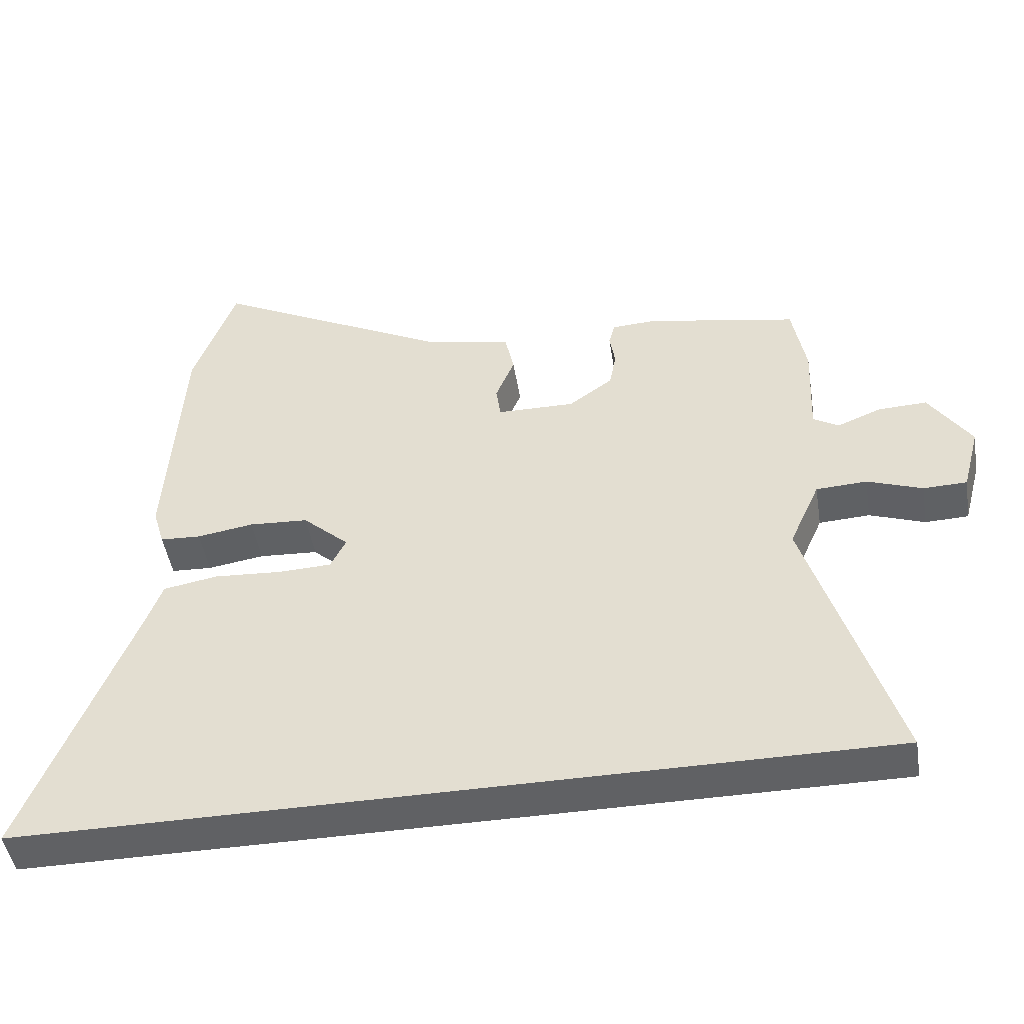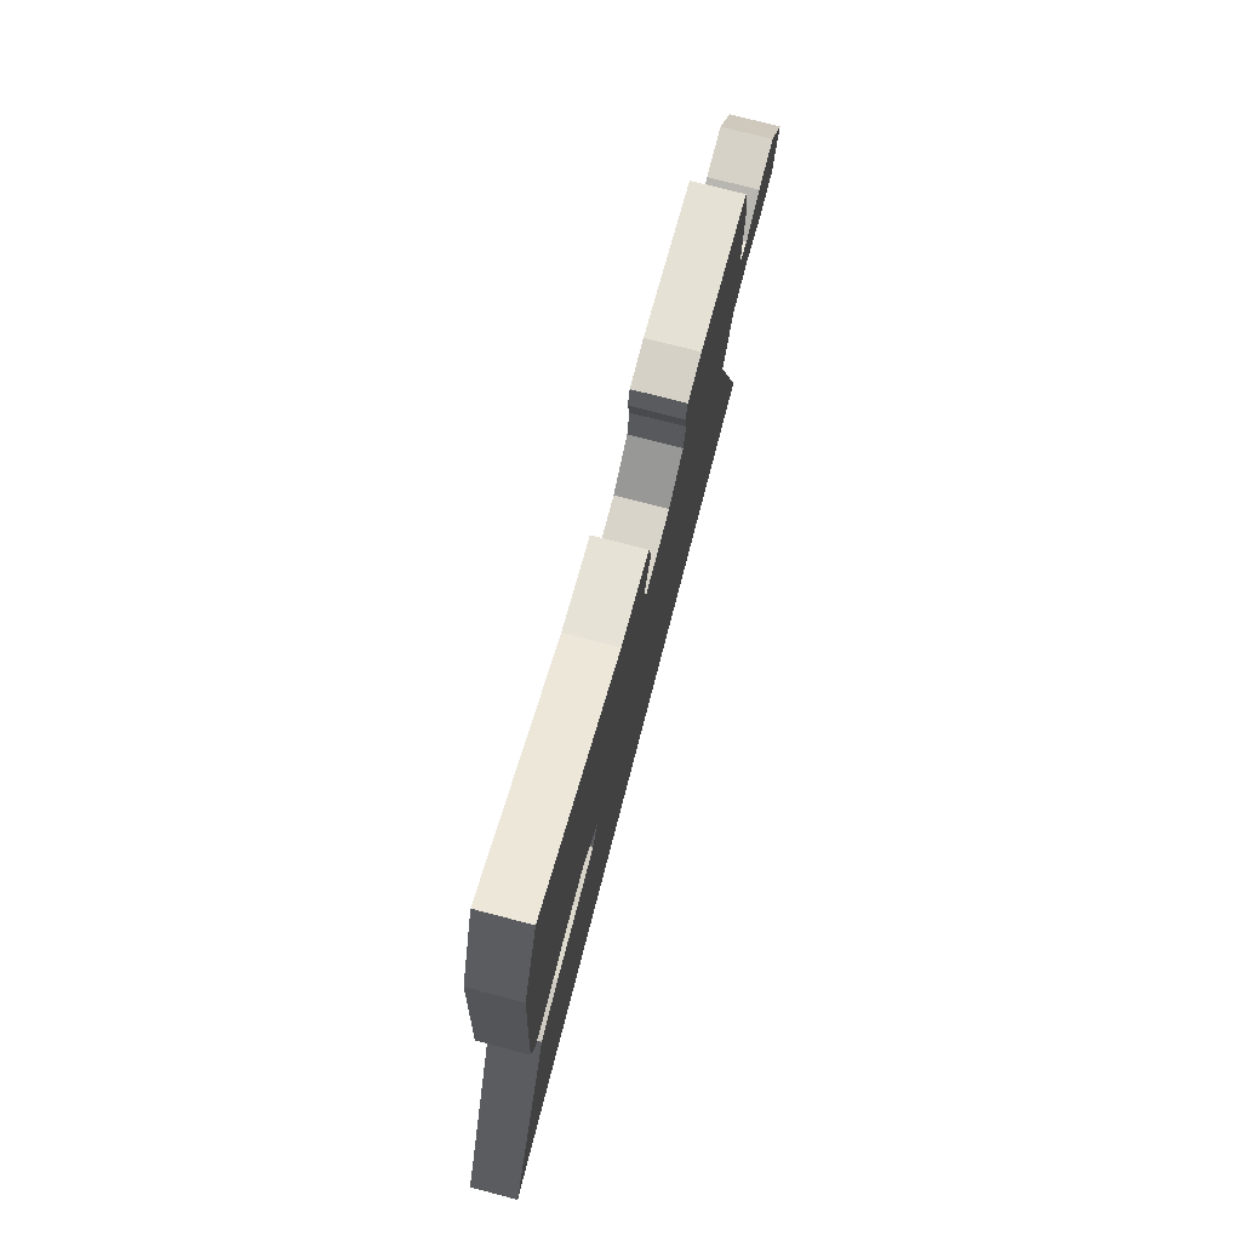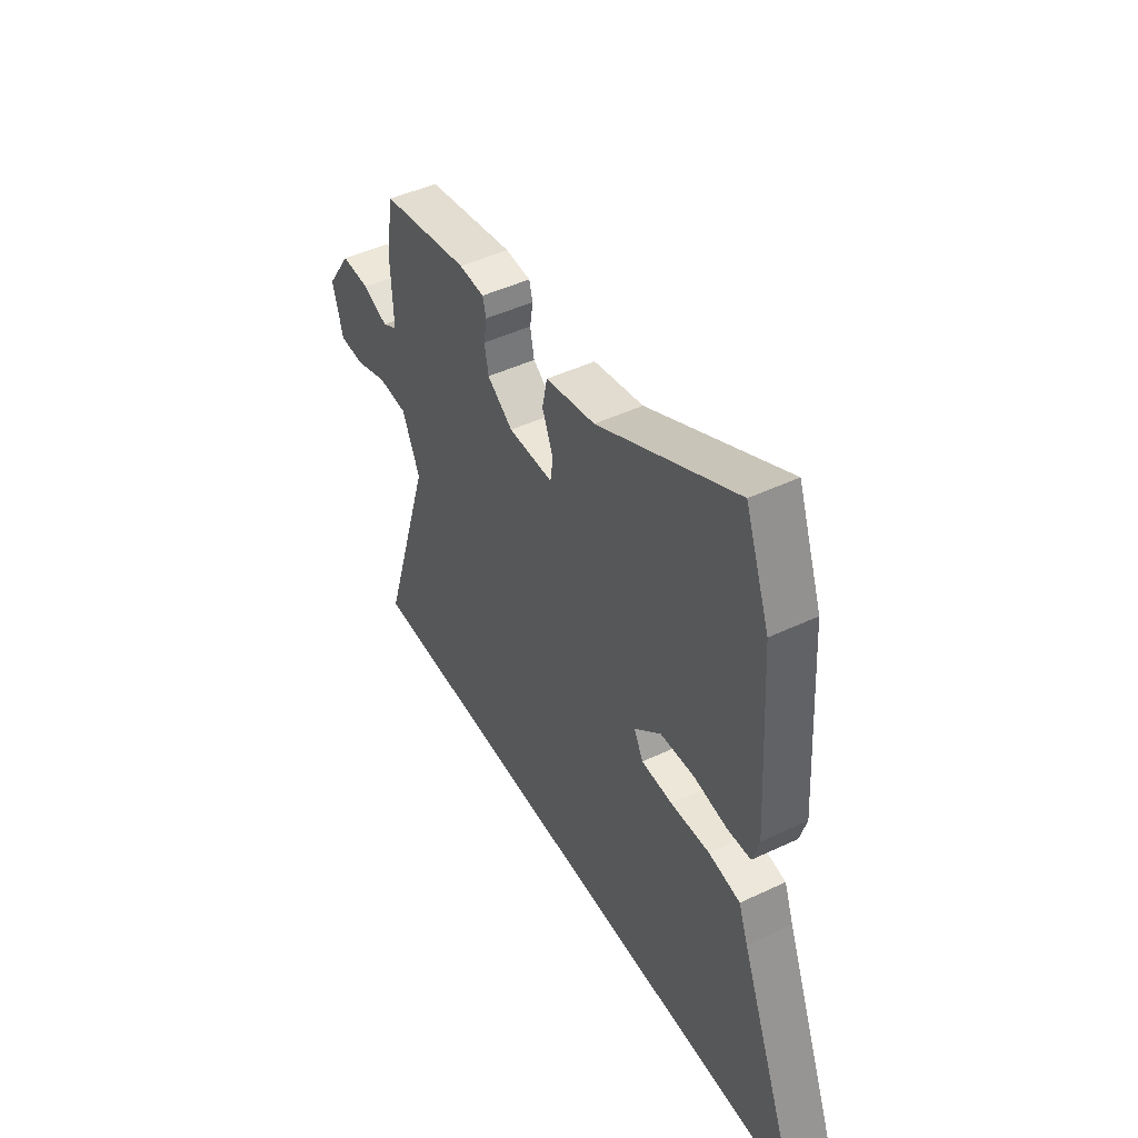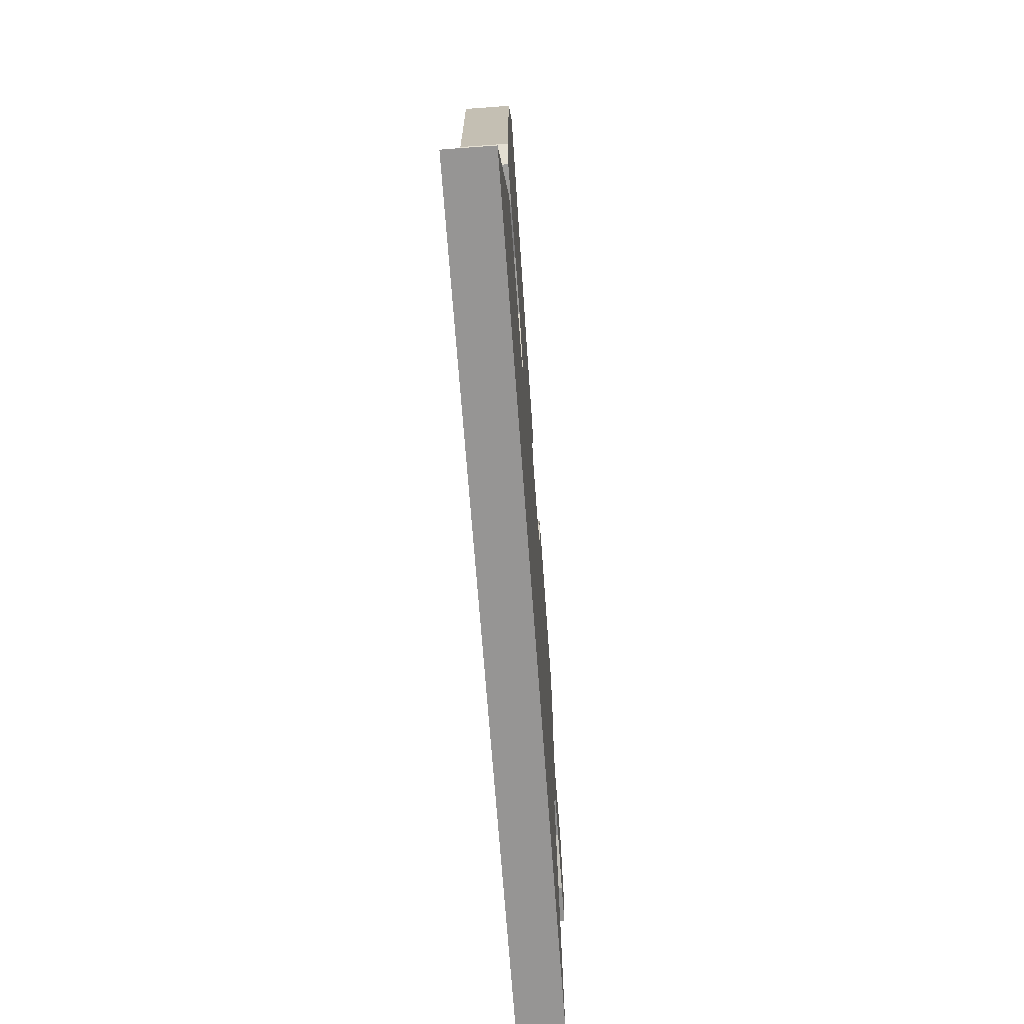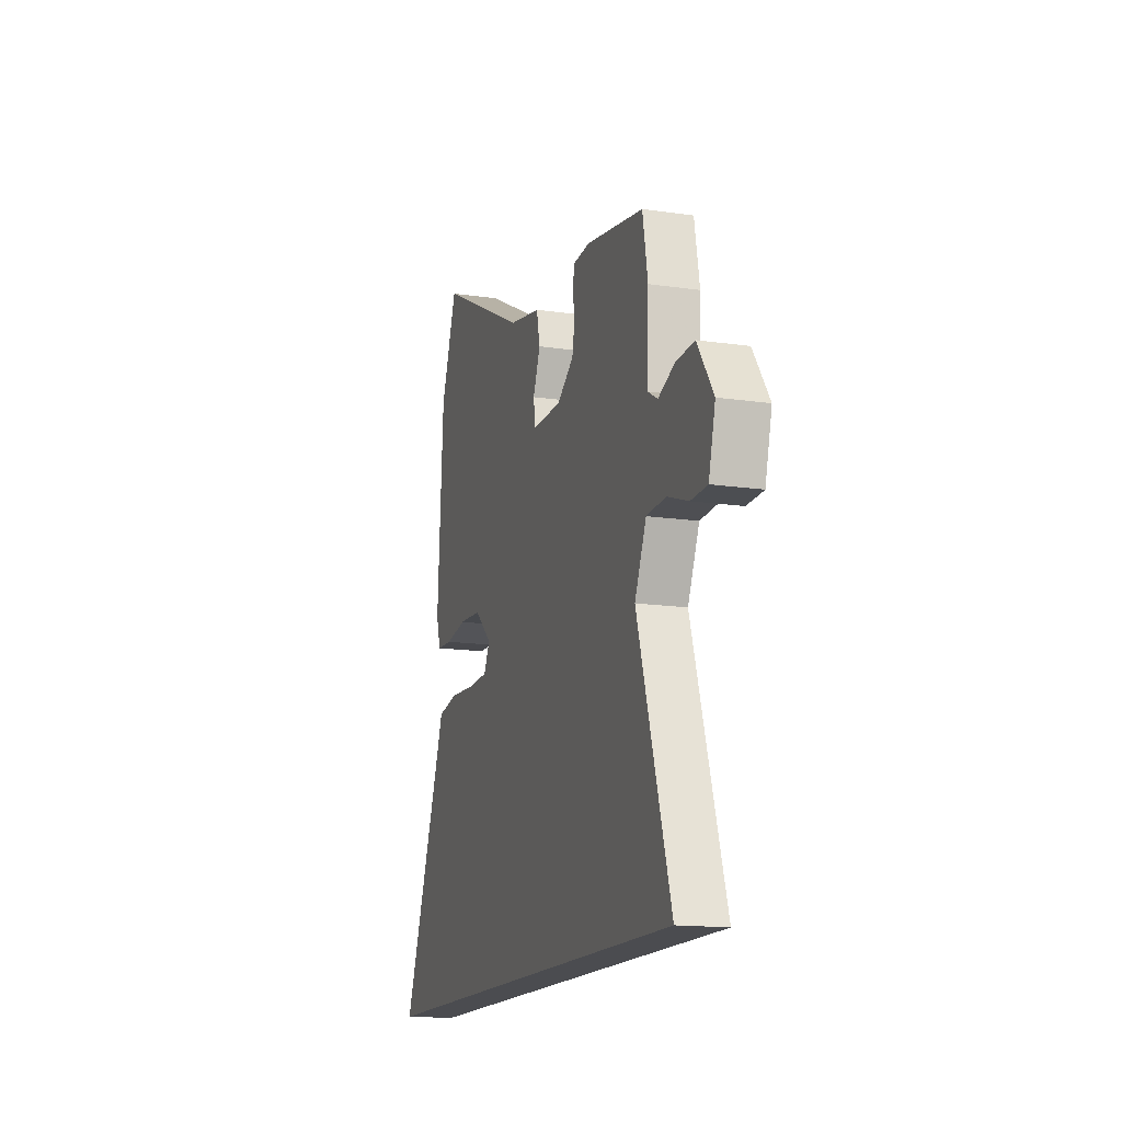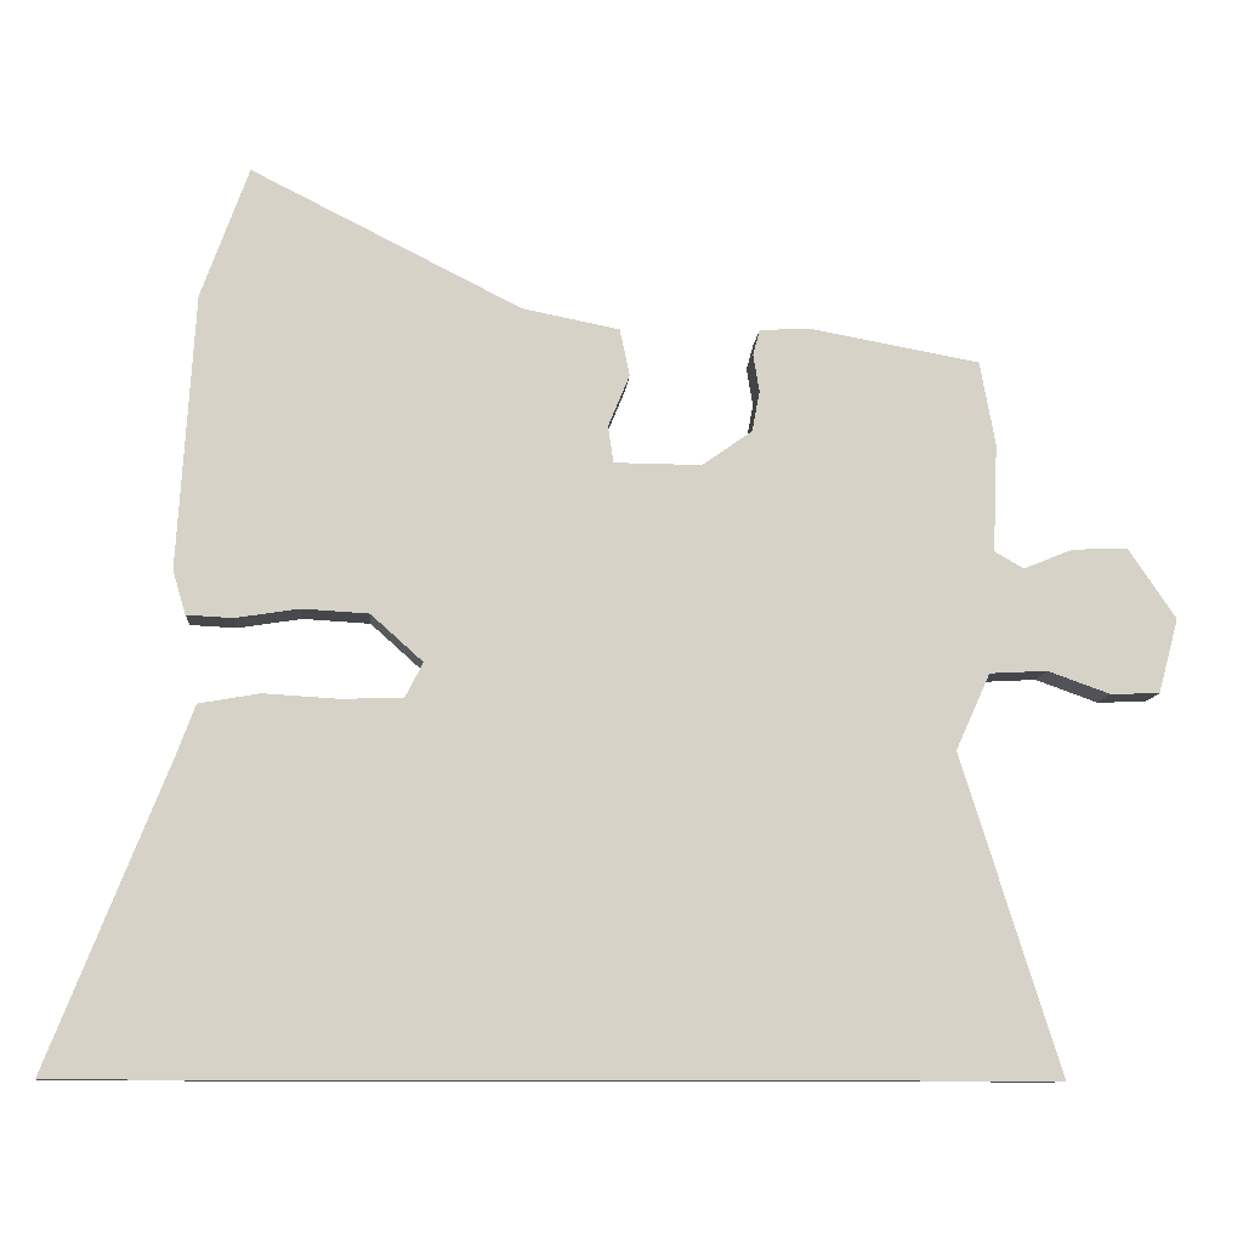
<metadata>
{"format":"obj","ext":"obj","renderer":"f3d","projection":"perspective","resolution":1024,"background":"white","views":[{"elev":-46.9,"azim":-170.8,"up":"+Z"},{"elev":75.5,"azim":104.6,"up":"+Z"},{"elev":46.5,"azim":61.7,"up":"+Z"},{"elev":-67.6,"azim":94.2,"up":"+Z"},{"elev":-15.2,"azim":-107.2,"up":"+Z"},{"elev":-10.5,"azim":175.6,"up":"+Z"}]}
</metadata>
<code>
v 0.442 0.07 0.66
v 0.504 0.07 0.489
v 0.526 0.07 0.131
v 0.509 0.07 0.074
v 0.449 0.07 0.071
v 0.366 0.07 0.084
v 0.279 0.07 0.079
v 0.211 0.07 0.018
v 0.234 0.07 -0.027
v 0.313 0.07 -0.03
v 0.412 0.07 -0.024
v 0.492 0.07 -0.038
v 0.516 0.07 -0.103
v 0.673 0.07 -0.5
v -0.593 0.07 -0.5
v -0.464 0.07 -0.087
v -0.509 0.07 0.013
v -0.584 0.07 0.017
v -0.665 0.07 -0.012
v -0.729 0.07 -0.01
v -0.755 0.07 0.087
v -0.693 0.07 0.179
v -0.621 0.07 0.176
v -0.557 0.07 0.15
v -0.519 0.07 0.172
v -0.525 0.07 0.313
v -0.505 0.07 0.423
v -0.282 0.07 0.464
v -0.218 0.07 0.46
v -0.209 0.07 0.427
v -0.217 0.07 0.378
v -0.207 0.07 0.325
v -0.142 0.07 0.279
v -0.028 0.07 0.28
v -0.021 0.07 0.328
v -0.049 0.07 0.396
v -0.036 0.07 0.457
v 0.09 0.07 0.482
v 0.442 0 0.66
v 0.504 0 0.489
v 0.526 0 0.131
v 0.509 0 0.074
v 0.449 0 0.071
v 0.366 0 0.084
v 0.279 0 0.079
v 0.211 0 0.018
v 0.234 0 -0.027
v 0.313 0 -0.03
v 0.412 0 -0.024
v 0.492 0 -0.038
v 0.516 0 -0.103
v 0.673 0 -0.5
v -0.593 0 -0.5
v -0.464 0 -0.087
v -0.509 0 0.013
v -0.584 0 0.017
v -0.665 0 -0.012
v -0.729 0 -0.01
v -0.755 0 0.087
v -0.693 0 0.179
v -0.621 0 0.176
v -0.557 0 0.15
v -0.519 0 0.172
v -0.525 0 0.313
v -0.505 0 0.423
v -0.282 0 0.464
v -0.218 0 0.46
v -0.209 0 0.427
v -0.217 0 0.378
v -0.207 0 0.325
v -0.142 0 0.279
v -0.028 0 0.28
v -0.021 0 0.328
v -0.049 0 0.396
v -0.036 0 0.457
v 0.09 0 0.482
f 35 36 37 38
f 4 5 6
f 3 4 6
f 2 3 6
f 1 2 6
f 38 1 6
f 35 38 6
f 34 35 6
f 33 34 6 7
f 29 30 31
f 28 29 31
f 27 28 31
f 26 27 31
f 25 26 31
f 25 31 32
f 24 25 32 33
f 22 23 24
f 21 22 24
f 20 21 24
f 19 20 24
f 18 19 24
f 33 7 8
f 24 33 8
f 18 24 8
f 17 18 8
f 13 14 15 16
f 12 13 16
f 11 12 16
f 10 11 16
f 9 10 16
f 8 9 16 17
f 76 75 74 73
f 44 43 42
f 44 42 41
f 44 41 40
f 44 40 39
f 44 39 76
f 44 76 73
f 44 73 72
f 45 44 72 71
f 69 68 67
f 69 67 66
f 69 66 65
f 69 65 64
f 69 64 63
f 70 69 63
f 71 70 63 62
f 62 61 60
f 62 60 59
f 62 59 58
f 62 58 57
f 62 57 56
f 46 45 71
f 46 71 62
f 46 62 56
f 46 56 55
f 54 53 52 51
f 54 51 50
f 54 50 49
f 54 49 48
f 54 48 47
f 55 54 47 46
f 1 39 40 2
f 2 40 41 3
f 3 41 42 4
f 4 42 43 5
f 5 43 44 6
f 6 44 45 7
f 7 45 46 8
f 8 46 47 9
f 9 47 48 10
f 10 48 49 11
f 11 49 50 12
f 12 50 51 13
f 13 51 52 14
f 14 52 53 15
f 15 53 54 16
f 16 54 55 17
f 17 55 56 18
f 18 56 57 19
f 19 57 58 20
f 20 58 59 21
f 21 59 60 22
f 22 60 61 23
f 23 61 62 24
f 24 62 63 25
f 25 63 64 26
f 26 64 65 27
f 27 65 66 28
f 28 66 67 29
f 29 67 68 30
f 30 68 69 31
f 31 69 70 32
f 32 70 71 33
f 33 71 72 34
f 34 72 73 35
f 35 73 74 36
f 36 74 75 37
f 37 75 76 38
f 38 76 39 1

</code>
